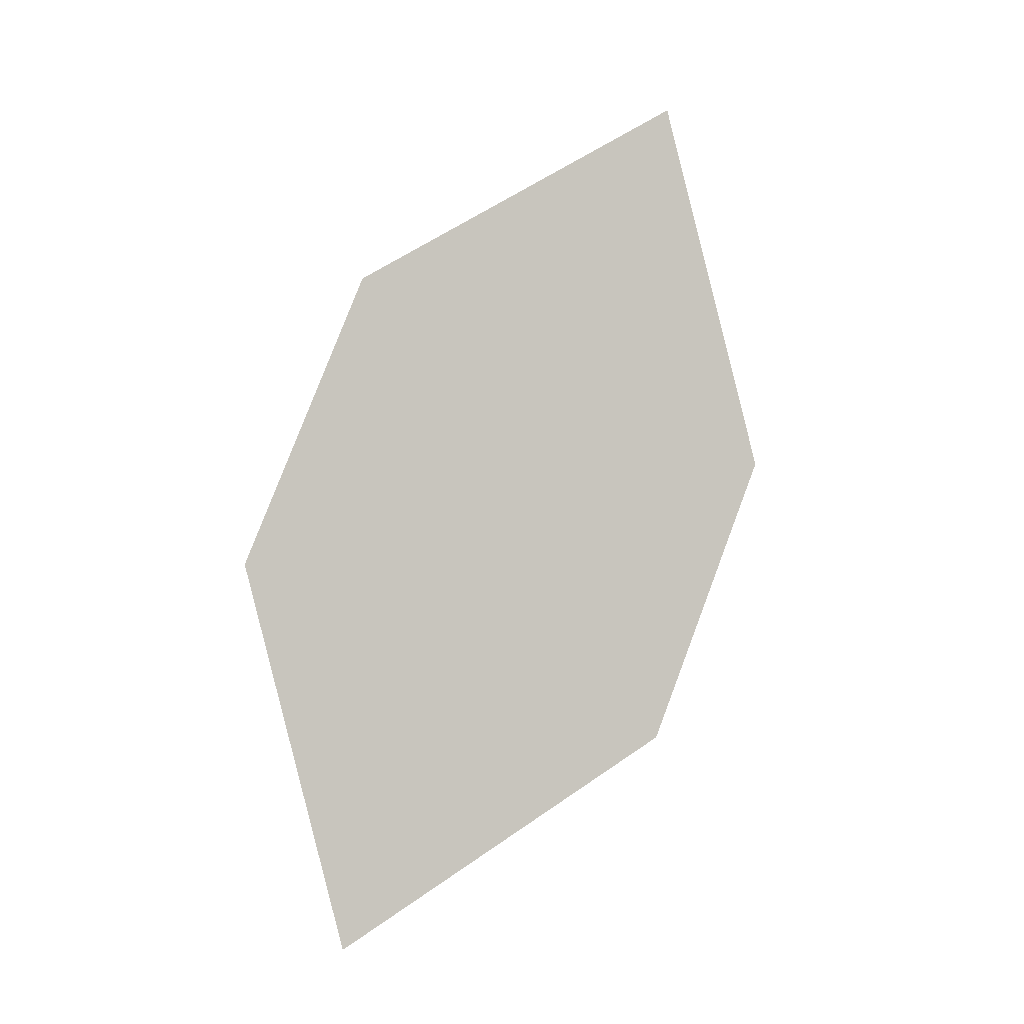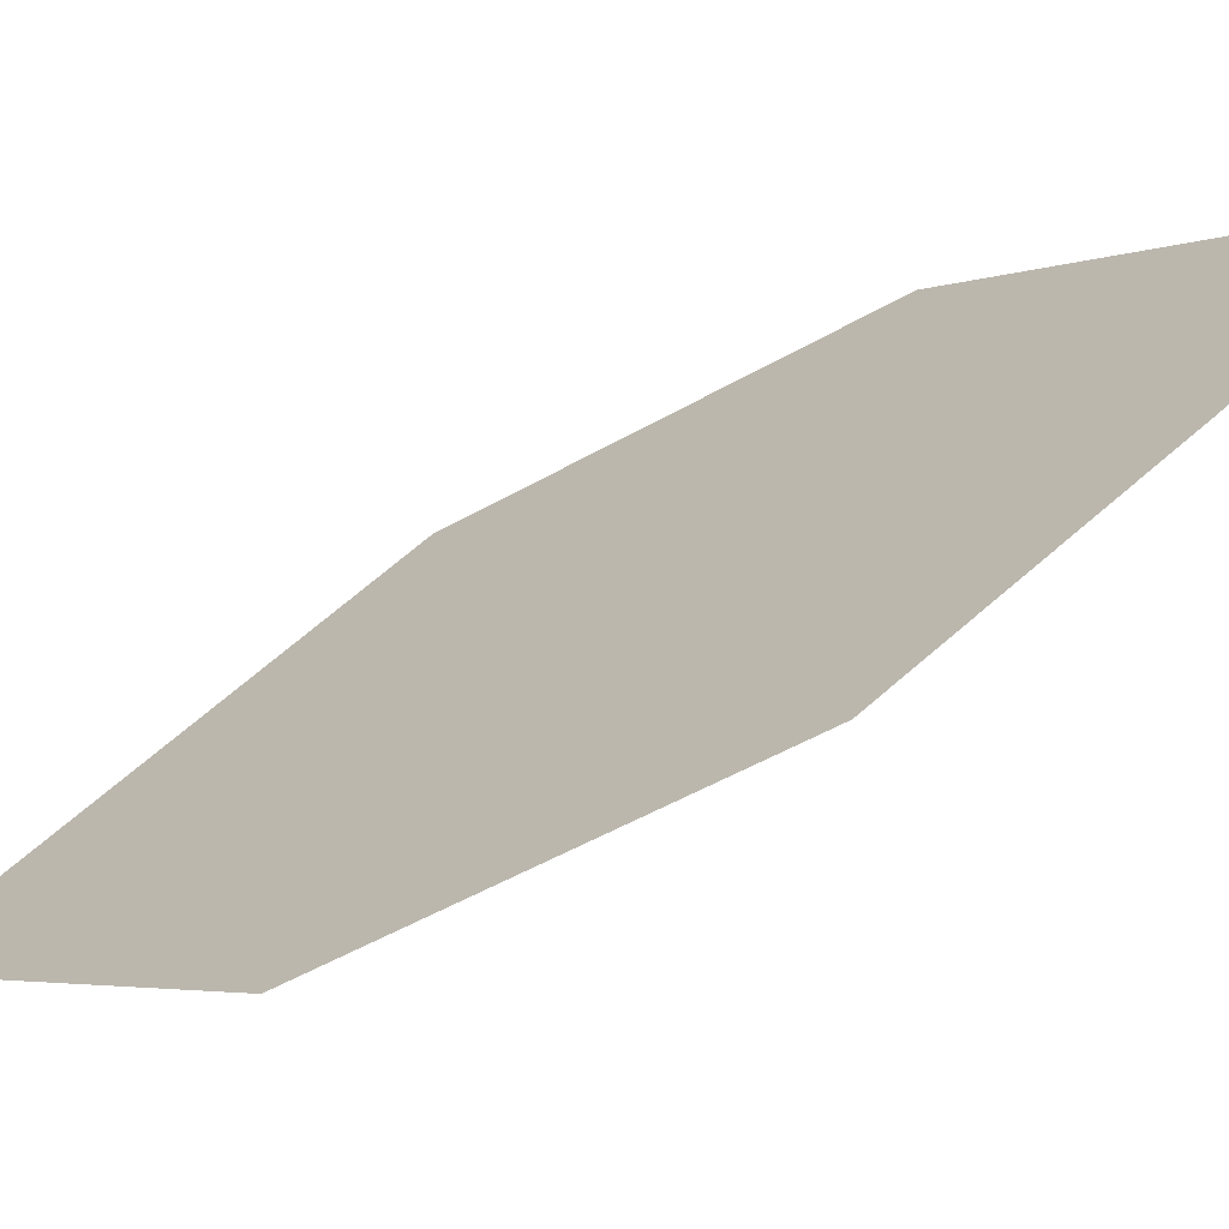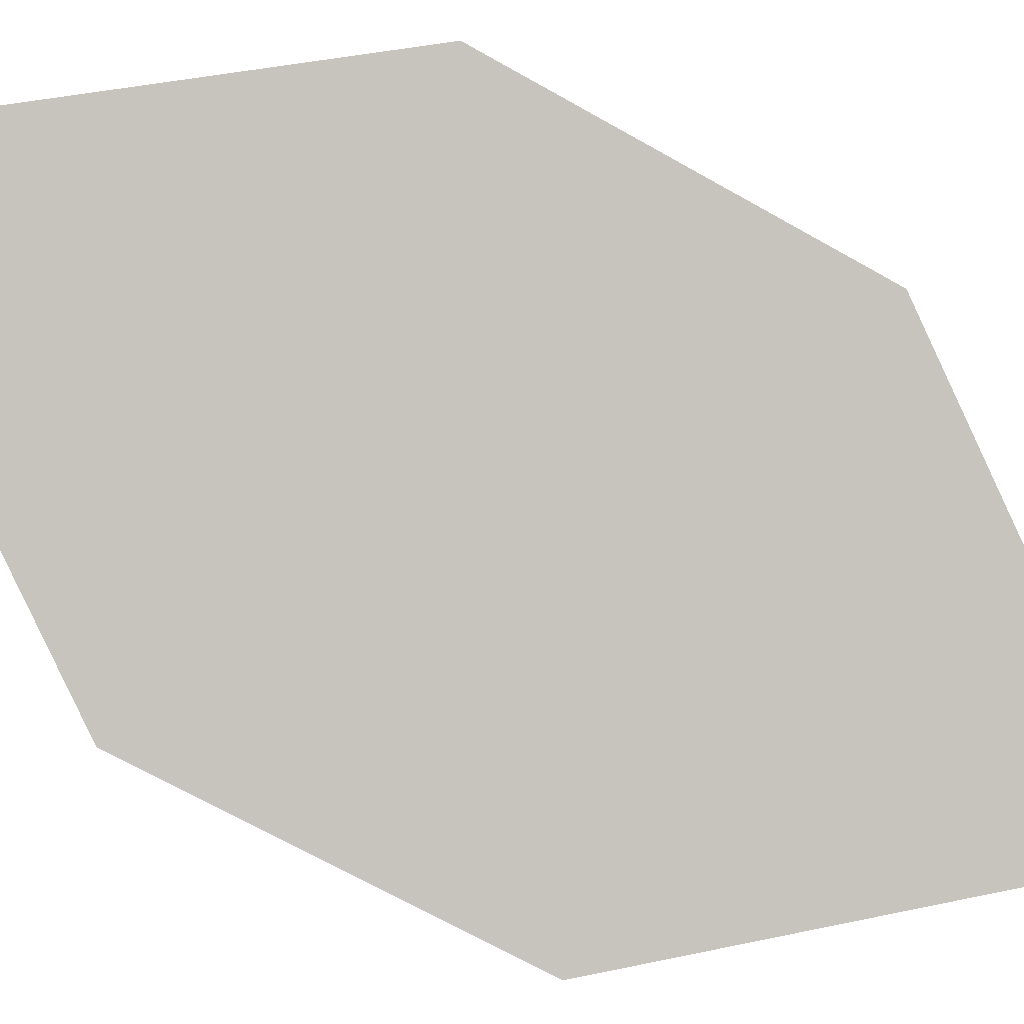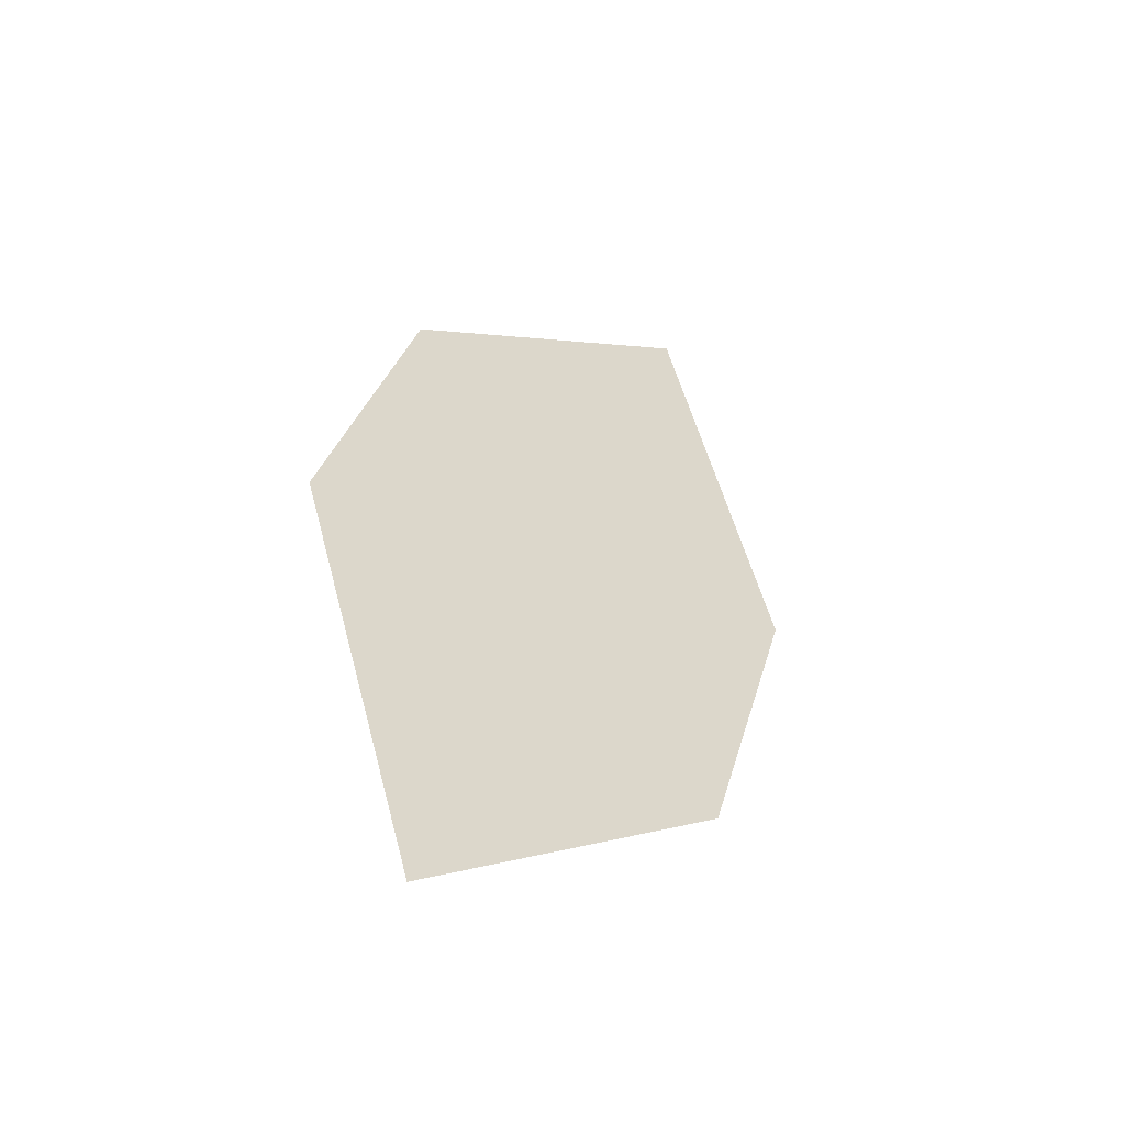
<metadata>
{"format":"obj","ext":"obj","renderer":"f3d","projection":"perspective","resolution":1024,"background":"white","views":[{"elev":5.5,"azim":108.4,"up":"+Y"},{"elev":-22.1,"azim":-38.7,"up":"+Z"},{"elev":-37.6,"azim":86.1,"up":"+Z"},{"elev":-35.9,"azim":89.4,"up":"+Y"}]}
</metadata>
<code>
o leaves.014
v -0.0475 0.04588 0.8347
v -0.08347 0.07438 0.7945
v -0.1009 0.1771 0.7977
v -0.04715 0.1049 0.8503
v -0.06495 0.1486 0.8379
v -0.1013 0.1181 0.7822
f 1 2 6 3
f 1 3 5 4

</code>
